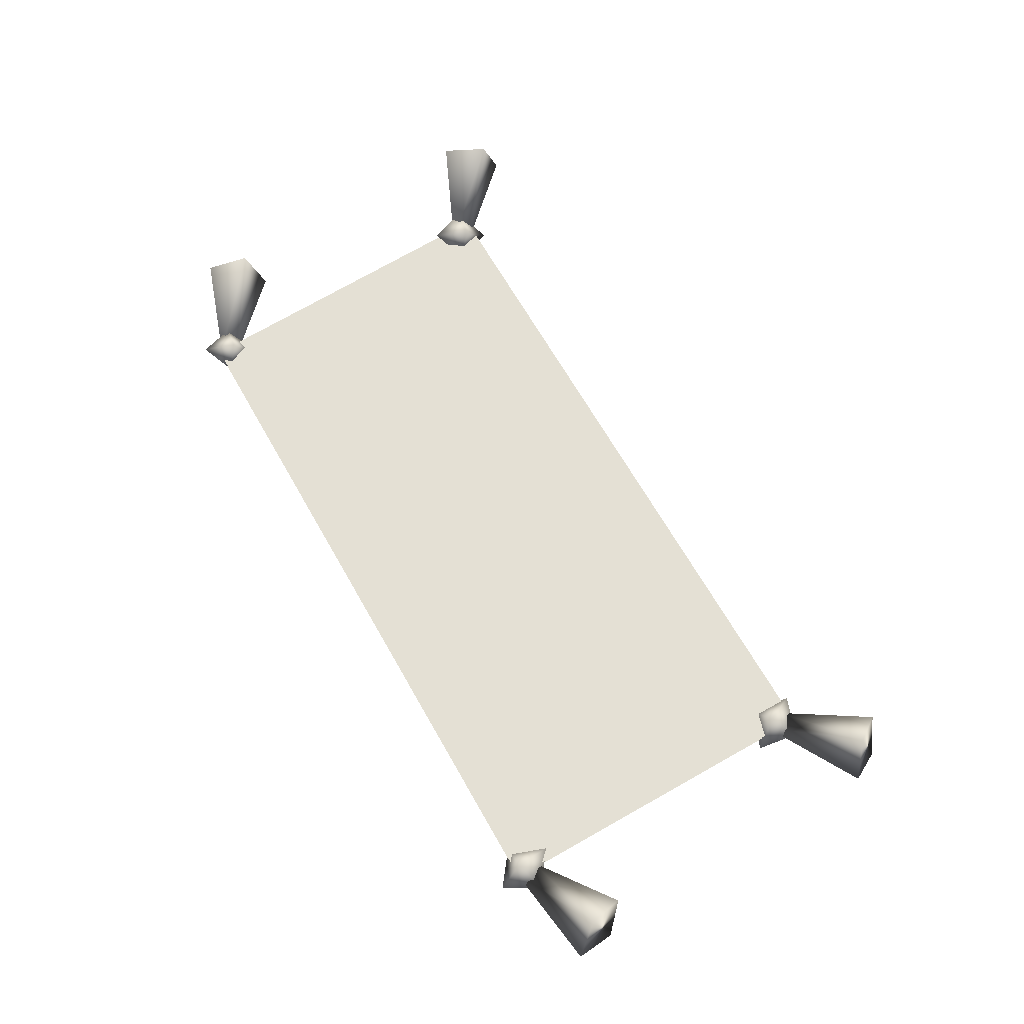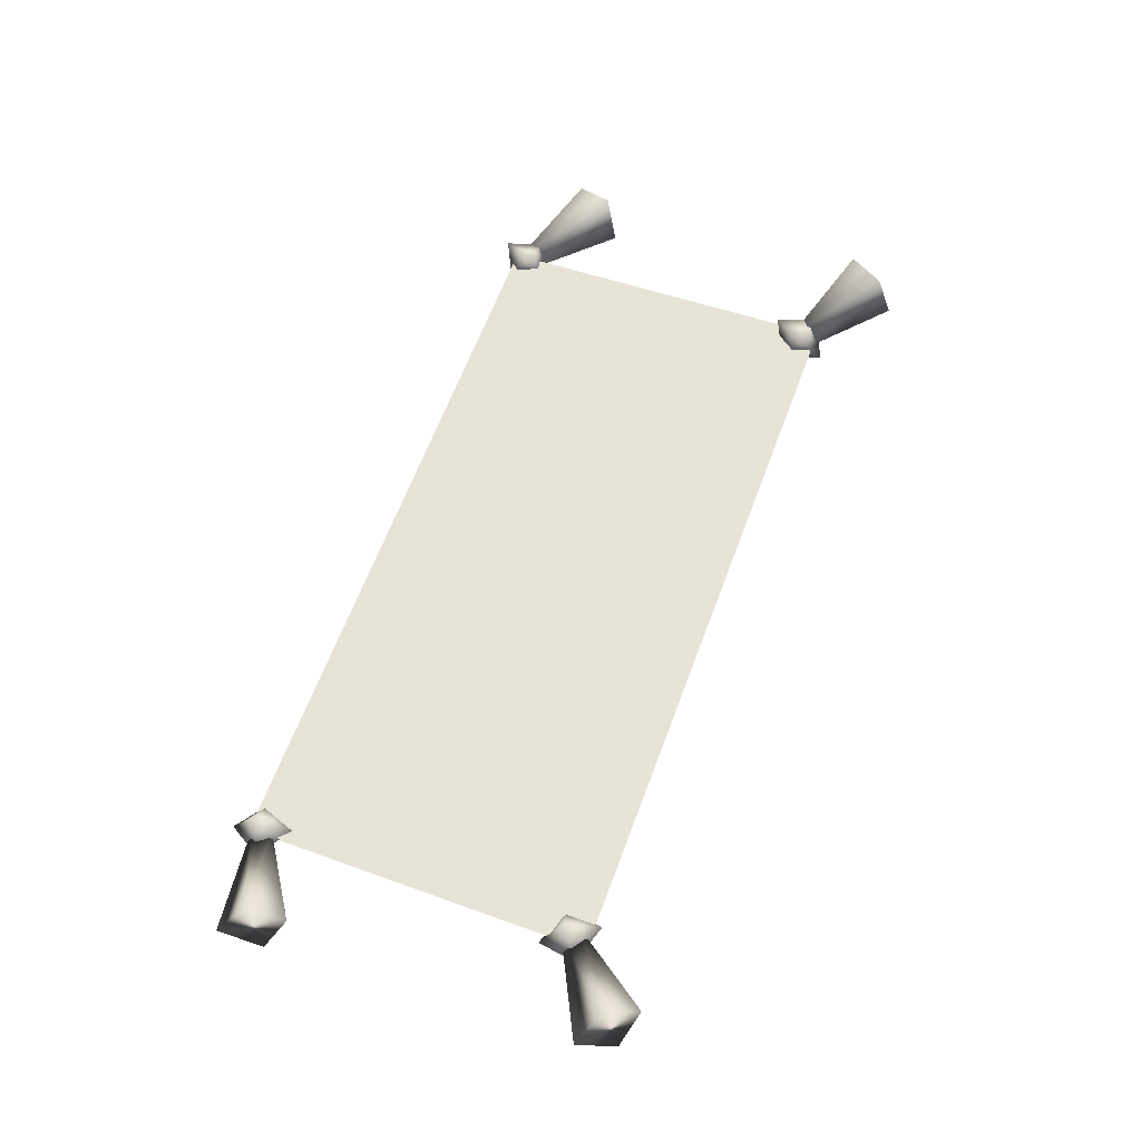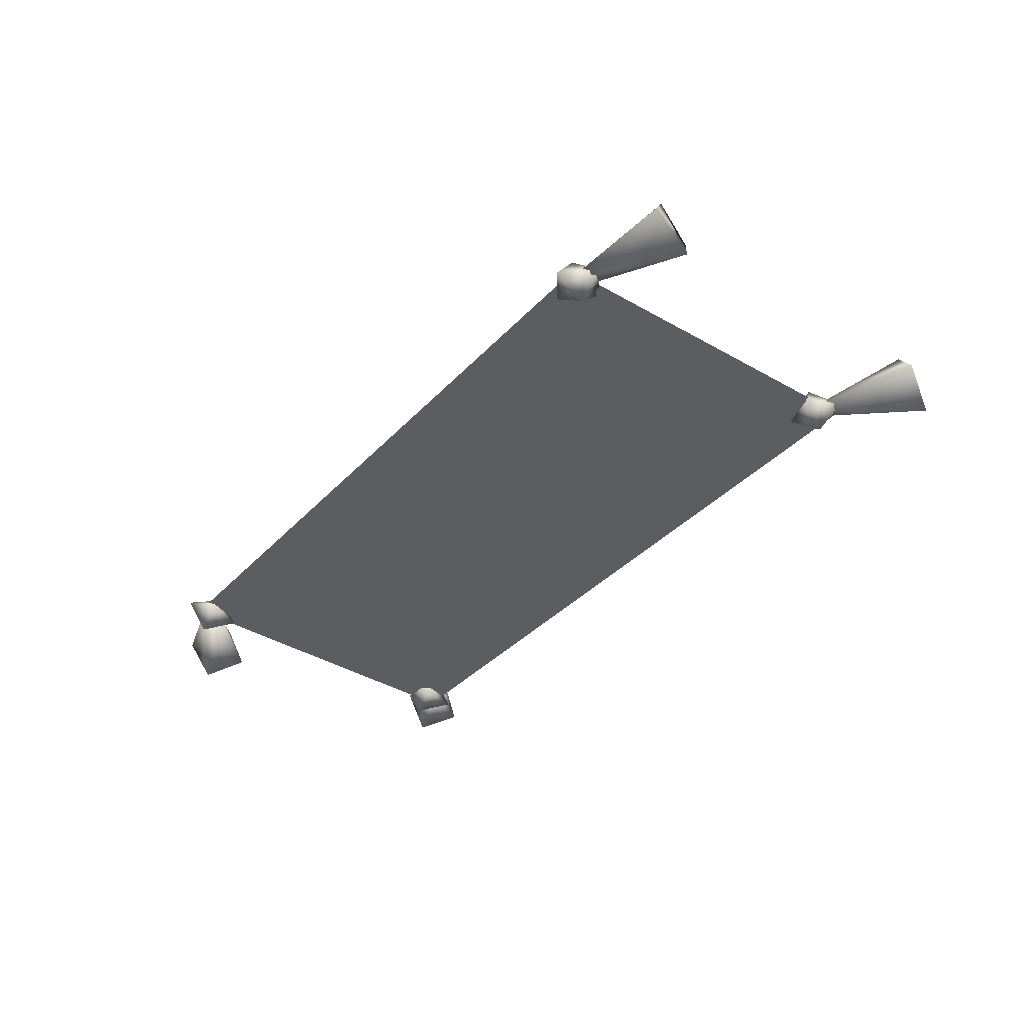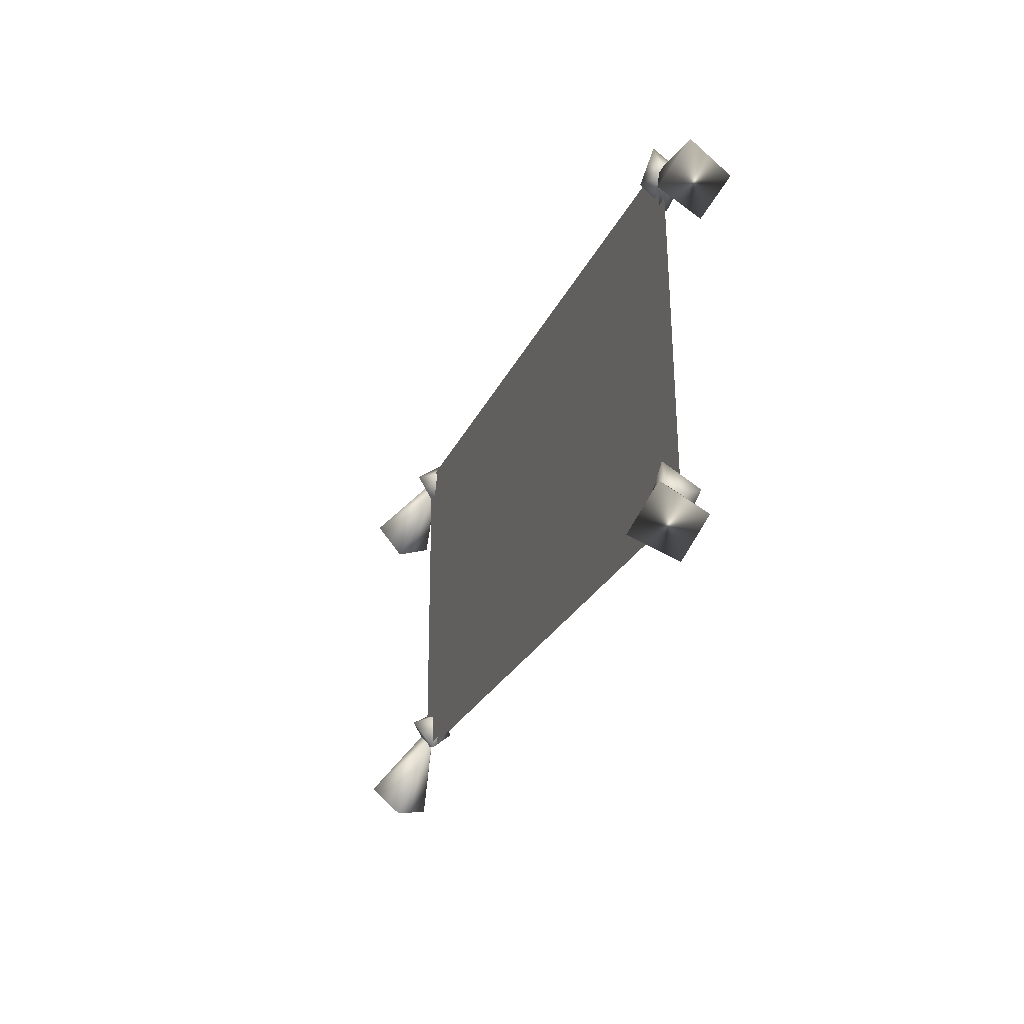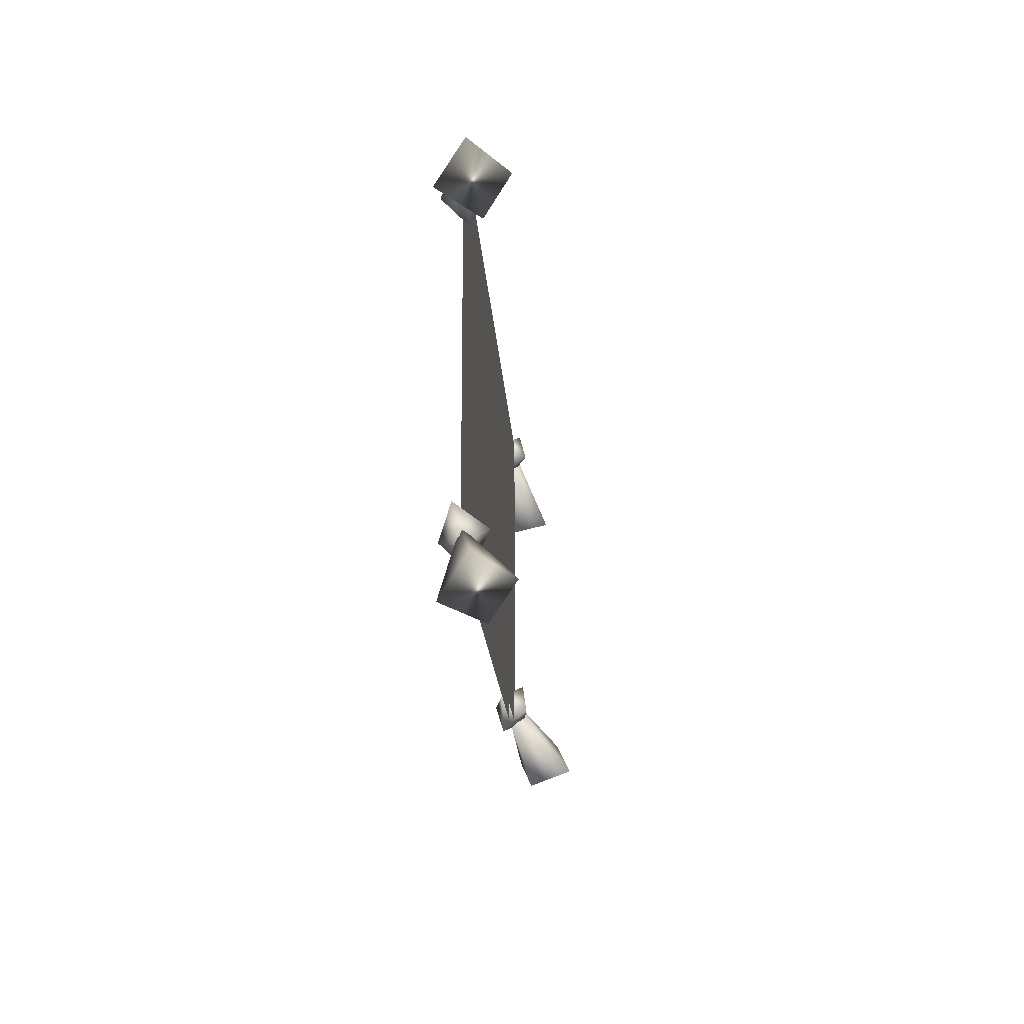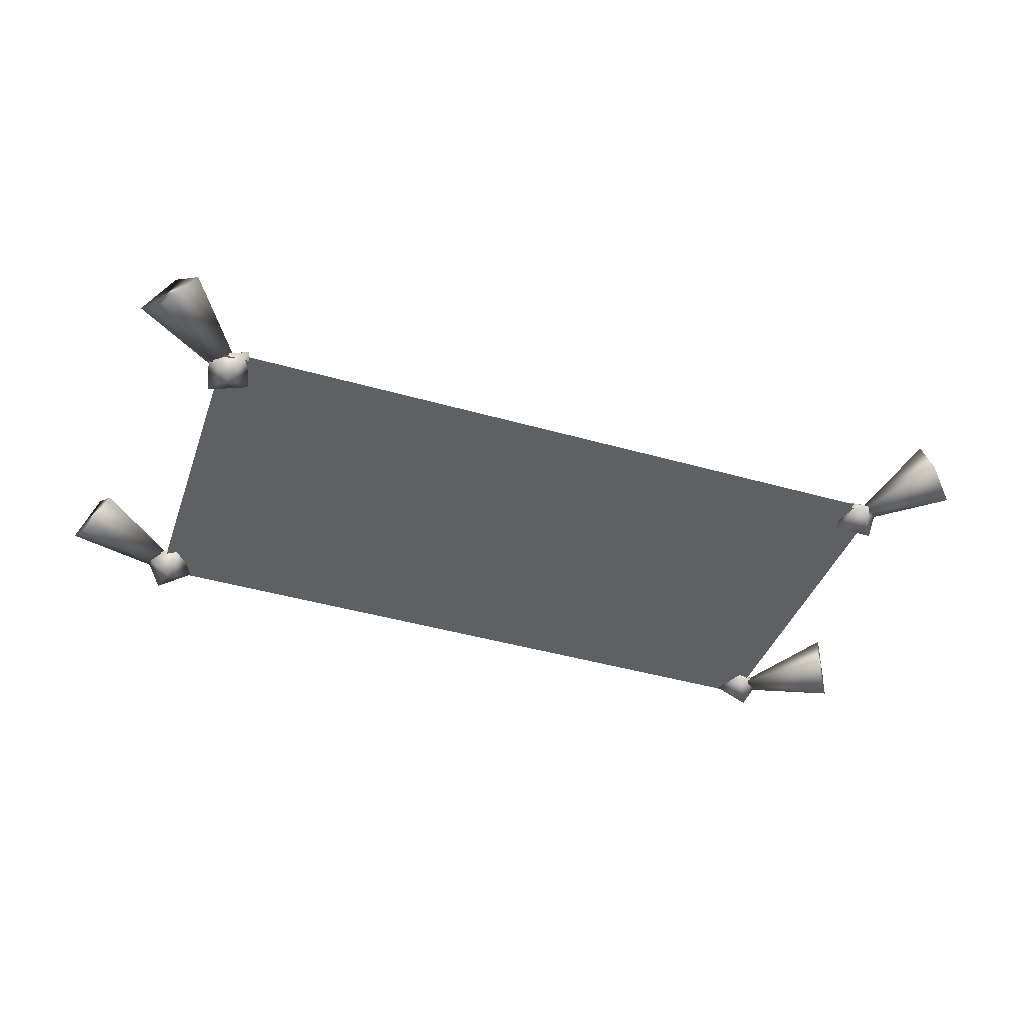
<metadata>
{"format":"obj","ext":"obj","renderer":"f3d","projection":"perspective","resolution":1024,"background":"white","views":[{"elev":66.0,"azim":-119.7,"up":"+Z"},{"elev":62.8,"azim":-69.9,"up":"+Z"},{"elev":-36.4,"azim":-126.8,"up":"+Z"},{"elev":-23.6,"azim":71.3,"up":"+Y"},{"elev":-17.0,"azim":-86.8,"up":"+Y"},{"elev":-44.0,"azim":-18.6,"up":"+Z"}]}
</metadata>
<code>
o model_3162
v 0.8954 0.08054 -0.4733
v -0.8954 0.08722 -0.4733
v -0.8954 0.9278 -0.4733
v 0.8634 0.9239 -0.4733
v -0.8954 0.08722 -0.4597
v 0.8954 0.08054 -0.4597
v 0.8634 0.9239 -0.4597
v -0.8954 0.9278 -0.4597
v -1.133 0.7933 -0.5153
v -1.15 0.8946 -0.4482
v -0.8842 0.9272 -0.4765
v -0.8844 0.8765 -0.465
v -0.8844 0.8765 -0.465
v -1.082 0.7452 -0.4168
v -1.133 0.7933 -0.5153
v -1.104 0.8342 -0.3564
v -0.8844 0.8765 -0.465
v -0.8842 0.9272 -0.4765
v -1.15 0.8946 -0.4482
v -1.133 0.7933 -0.5153
v -1.104 0.8342 -0.3564
v -1.082 0.7452 -0.4168
v -0.817 0.9141 -0.4819
v -0.8958 0.976 -0.494
v -0.8798 0.9177 -0.4151
v -0.8681 0.8298 -0.4599
v -0.9469 0.8917 -0.472
v -0.8681 0.8298 -0.4599
v -0.9469 0.8917 -0.472
v -0.8826 0.89 -0.5234
v -0.817 0.9141 -0.4819
v -0.8958 0.976 -0.494
v -1.071 -0.05347 -0.5046
v -1.118 0.03669 -0.4358
v -0.8787 0.1551 -0.475
v -0.8616 0.1071 -0.464
v -0.8616 0.1071 -0.464
v -1.002 -0.0816 -0.409
v -1.071 -0.05347 -0.5046
v -1.051 -0.004924 -0.3466
v -0.8616 0.1071 -0.464
v -0.8787 0.1551 -0.475
v -1.118 0.03669 -0.4358
v -1.071 -0.05347 -0.5046
v -1.051 -0.004924 -0.3466
v -1.002 -0.0816 -0.409
v -0.8173 0.1656 -0.4829
v -0.9122 0.198 -0.4909
v -0.8746 0.1487 -0.4137
v -0.8367 0.0697 -0.4598
v -0.9316 0.102 -0.4678
v -0.8367 0.0697 -0.4598
v -0.9316 0.102 -0.4678
v -0.8728 0.1213 -0.5217
v -0.8173 0.1656 -0.4829
v -0.9122 0.198 -0.4909
v 1.06 0.7331 -0.3725
v 1.115 0.8281 -0.4272
v 0.8634 0.918 -0.4652
v 0.8559 0.8685 -0.4792
v 0.8559 0.8685 -0.4792
v 1.027 0.6973 -0.4833
v 1.06 0.7331 -0.3725
v 1.083 0.7791 -0.5309
v 0.8559 0.8685 -0.4792
v 0.8634 0.918 -0.4652
v 1.115 0.8281 -0.4272
v 1.06 0.7331 -0.3725
v 1.083 0.7791 -0.5309
v 1.027 0.6973 -0.4833
v 0.8029 0.9176 -0.4775
v 0.8819 0.9581 -0.4446
v 0.8754 0.9081 -0.5229
v 0.8368 0.8301 -0.4897
v 0.9157 0.8706 -0.4568
v 0.8368 0.8301 -0.4897
v 0.9157 0.8706 -0.4568
v 0.8461 0.8821 -0.4256
v 0.8029 0.9176 -0.4775
v 0.8819 0.9581 -0.4446
v 1.006 -0.04054 -0.3045
v 1.081 0.04762 -0.3445
v 0.8602 0.1467 -0.4627
v 0.8539 0.09663 -0.4757
v 0.8539 0.09663 -0.4757
v 1.006 -0.08242 -0.418
v 1.006 -0.04054 -0.3045
v 1.079 -0.006975 -0.4503
v 0.8539 0.09663 -0.4757
v 0.8602 0.1467 -0.4627
v 1.081 0.04762 -0.3445
v 1.006 -0.04054 -0.3045
v 1.079 -0.006975 -0.4503
v 1.006 -0.08242 -0.418
v 0.8146 0.1471 -0.4937
v 0.8874 0.1888 -0.4364
v 0.9027 0.1297 -0.5156
v 0.8468 0.05076 -0.4901
v 0.9195 0.09254 -0.4328
v 0.8468 0.05076 -0.4901
v 0.9195 0.09254 -0.4328
v 0.8391 0.1109 -0.4246
v 0.8146 0.1471 -0.4937
v 0.8874 0.1888 -0.4364
g surface_000
f 1 3 4
f 1 2 3
f 5 7 8
f 5 6 7
f 13 14 15
f 22 21 20
f 19 20 21
f 10 16 11
f 9 10 11
f 9 11 12
f 17 16 14
f 17 18 16
f 29 32 30
f 32 31 30
f 31 28 30
f 28 29 30
f 24 27 25
f 27 26 25
f 26 23 25
f 23 24 25
f 37 38 39
f 46 45 44
f 43 44 45
f 34 40 35
f 33 34 35
f 33 35 36
f 41 40 38
f 41 42 40
f 53 56 54
f 56 55 54
f 55 52 54
f 52 53 54
f 48 51 49
f 51 50 49
f 50 47 49
f 47 48 49
f 61 62 63
f 70 69 68
f 67 68 69
f 58 64 59
f 57 58 59
f 57 59 60
f 65 64 62
f 65 66 64
f 77 80 78
f 80 79 78
f 79 76 78
f 76 77 78
f 72 75 73
f 75 74 73
f 74 71 73
f 71 72 73
f 85 86 87
f 94 93 92
f 91 92 93
f 82 88 83
f 81 82 83
f 81 83 84
f 89 88 86
f 89 90 88
f 101 104 102
f 104 103 102
f 103 100 102
f 100 101 102
f 96 99 97
f 99 98 97
f 98 95 97
f 95 96 97

</code>
